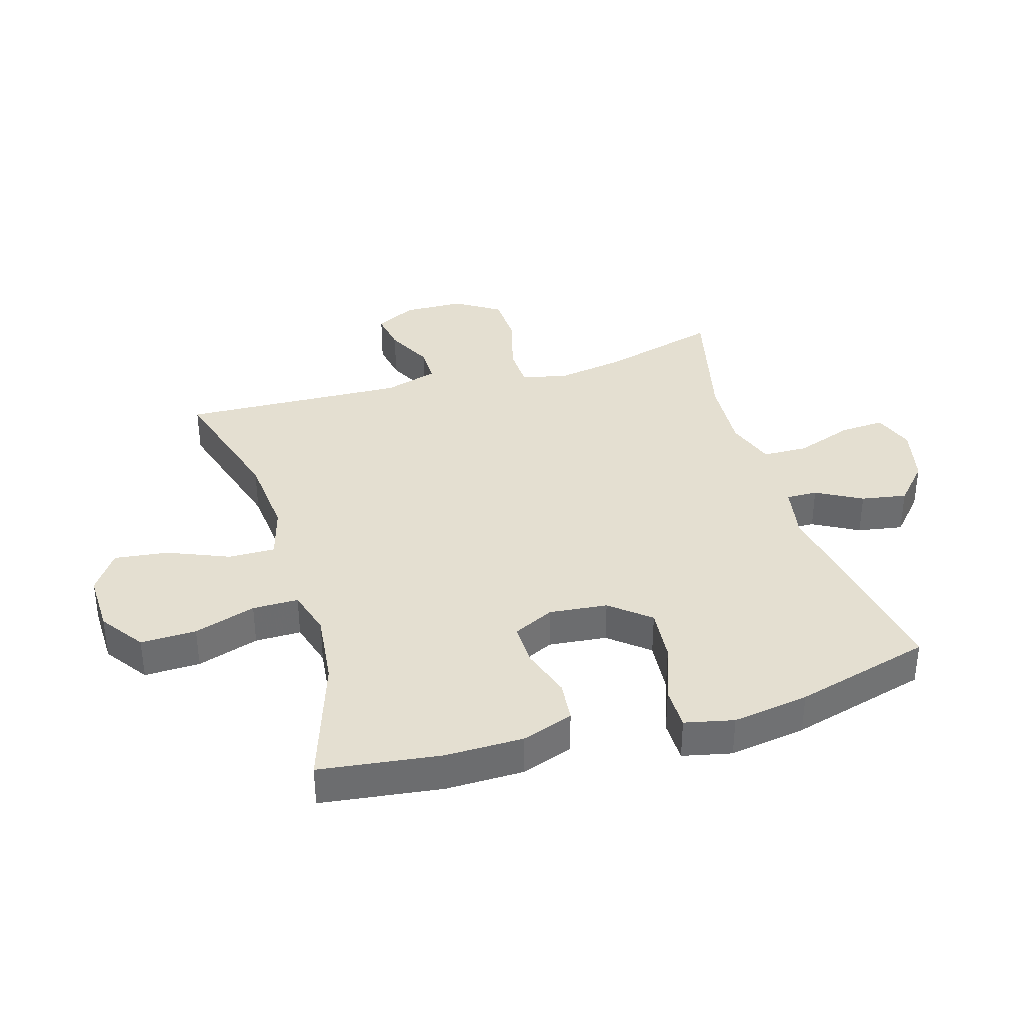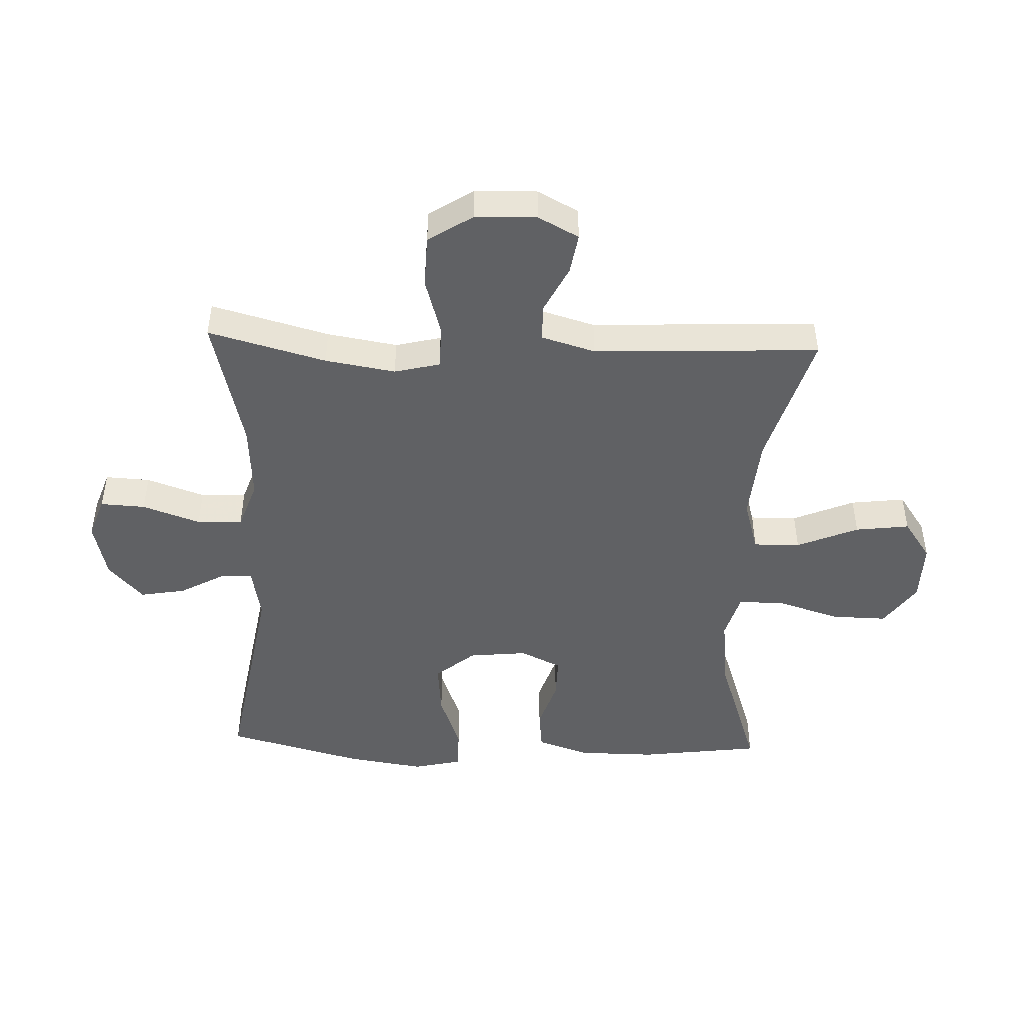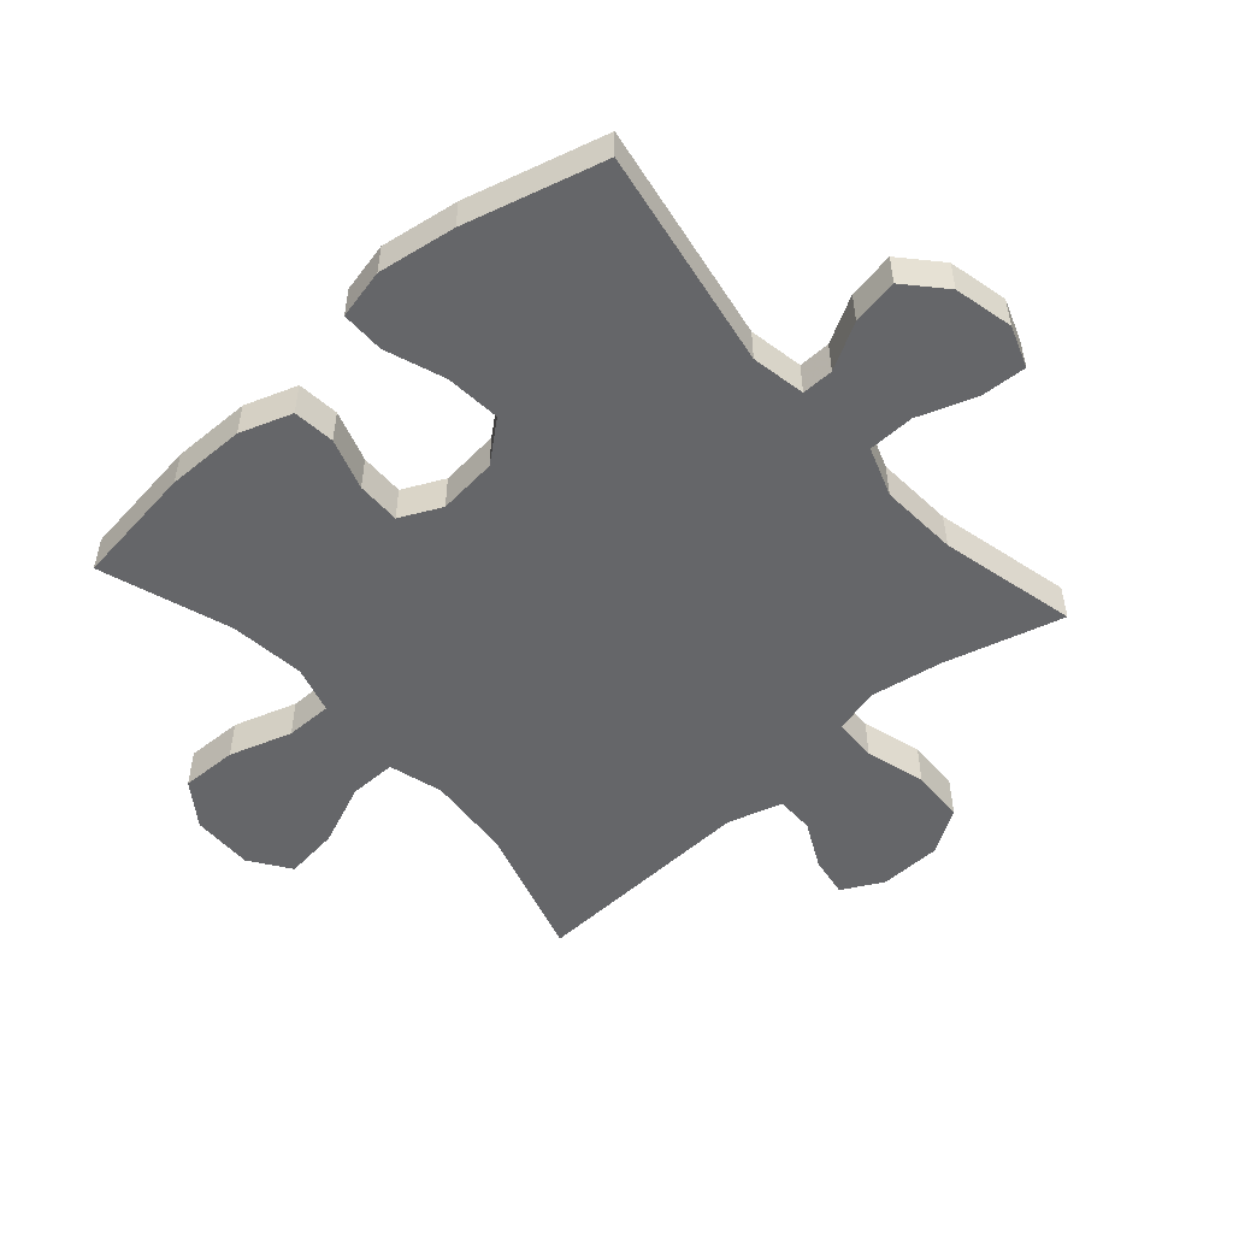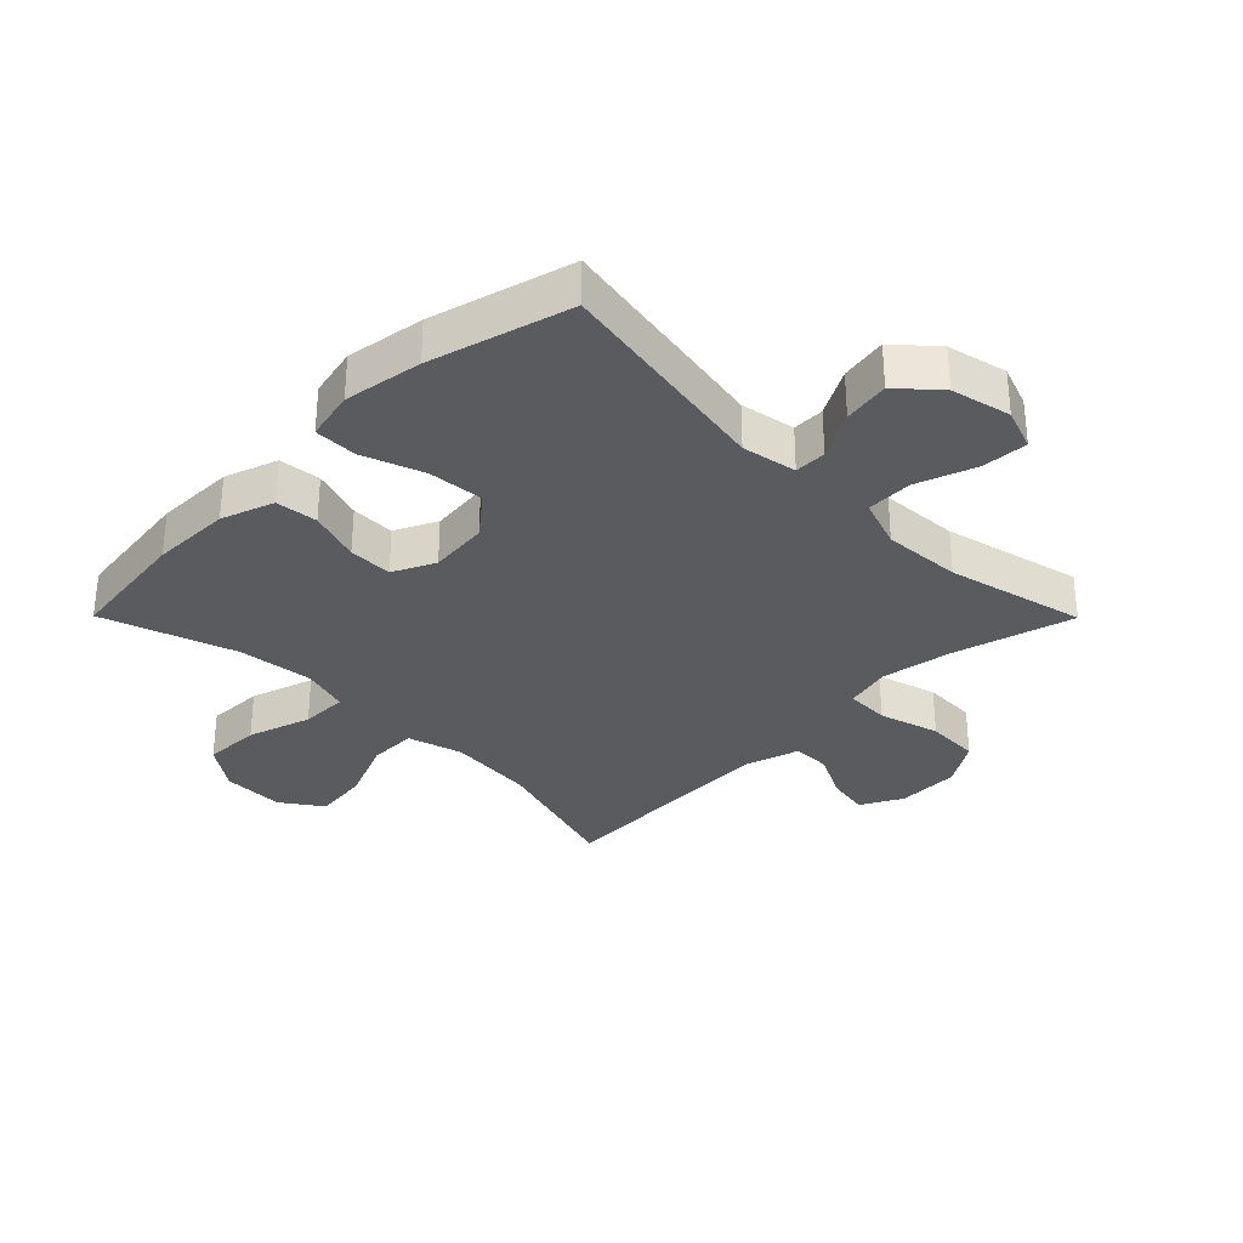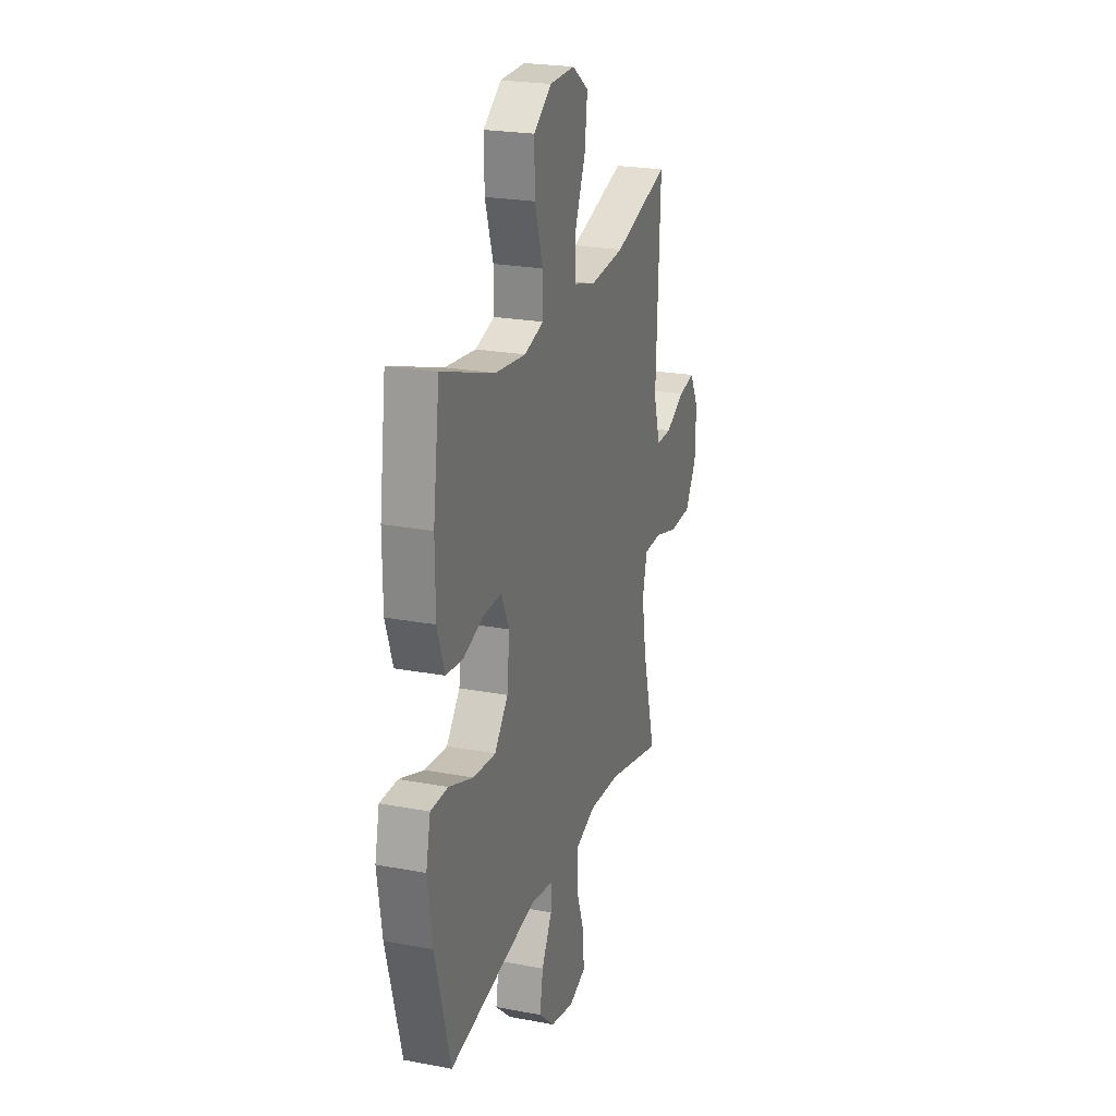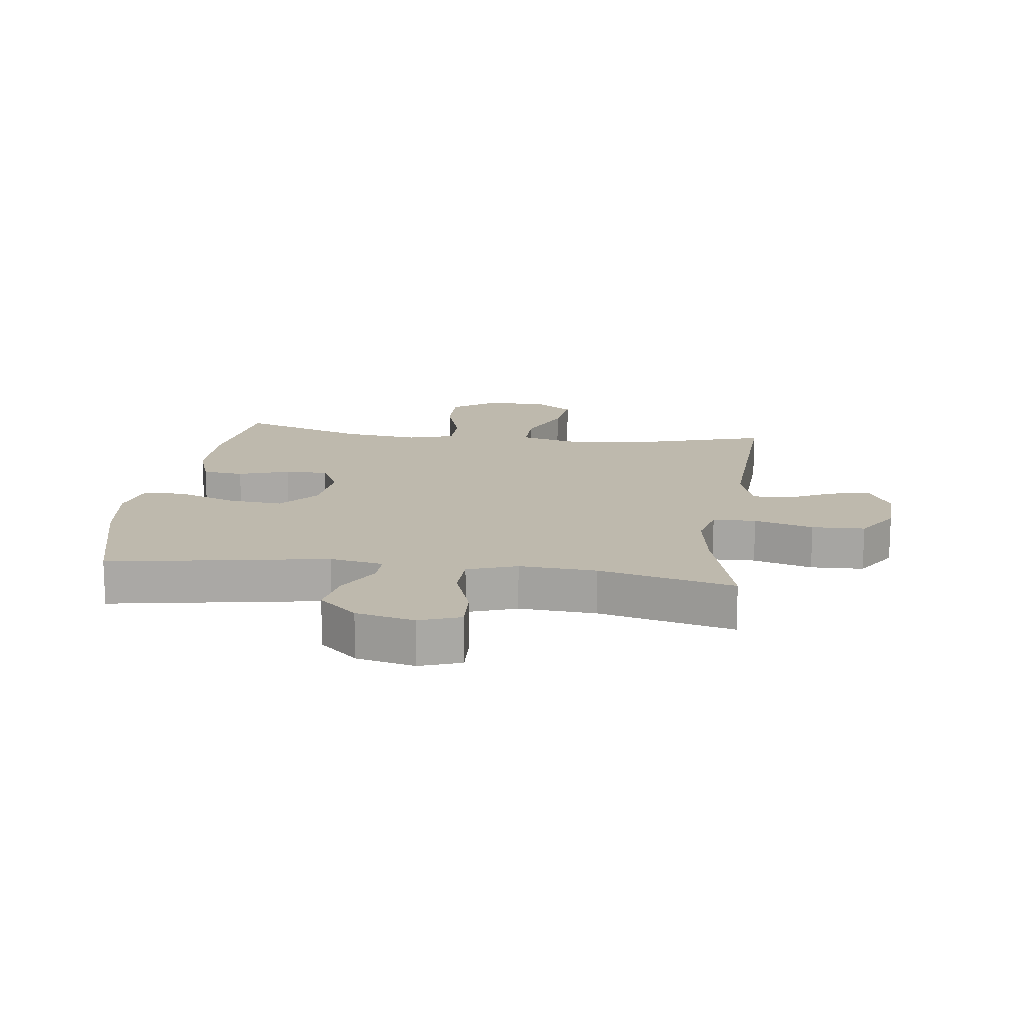
<metadata>
{"format":"obj","ext":"obj","renderer":"f3d","projection":"perspective","resolution":1024,"background":"white","views":[{"elev":36.6,"azim":73.3,"up":"+Y"},{"elev":-46.8,"azim":-92.1,"up":"+Y"},{"elev":-51.9,"azim":131.4,"up":"+Y"},{"elev":-32.1,"azim":134.8,"up":"+Y"},{"elev":23.2,"azim":107.7,"up":"+Z"},{"elev":15.1,"azim":-172.4,"up":"+Y"}]}
</metadata>
<code>
v 0.5 0.07 -0.5
v 0.146 0.07 -0.439
v 0.059 0.07 -0.455
v 0.06 0.07 -0.506
v 0.101 0.07 -0.58
v 0.114 0.07 -0.654
v 0.052 0.07 -0.71
v -0.043 0.07 -0.732
v -0.11 0.07 -0.708
v -0.106 0.07 -0.635
v -0.073 0.07 -0.541
v -0.075 0.07 -0.467
v -0.155 0.07 -0.439
v -0.28 0.07 -0.447
v -0.5 0.07 -0.5
v -0.448 0.07 -0.309
v -0.429 0.07 -0.195
v -0.447 0.07 -0.121
v -0.517 0.07 -0.119
v -0.613 0.07 -0.147
v -0.699 0.07 -0.144
v -0.745 0.07 -0.072
v -0.748 0.07 0.028
v -0.713 0.07 0.094
v -0.647 0.07 0.083
v -0.571 0.07 0.045
v -0.51 0.07 0.045
v -0.484 0.07 0.133
v -0.5 0.07 0.5
v -0.278 0.07 0.434
v -0.141 0.07 0.422
v -0.054 0.07 0.447
v -0.055 0.07 0.523
v -0.097 0.07 0.623
v -0.108 0.07 0.711
v -0.043 0.07 0.756
v 0.056 0.07 0.754
v 0.127 0.07 0.704
v 0.125 0.07 0.613
v 0.093 0.07 0.512
v 0.093 0.07 0.437
v 0.169 0.07 0.415
v 0.29 0.07 0.429
v 0.5 0.07 0.5
v 0.526 0.07 0.302
v 0.525 0.07 0.175
v 0.496 0.07 0.091
v 0.429 0.07 0.084
v 0.346 0.07 0.111
v 0.276 0.07 0.112
v 0.244 0.07 0.045
v 0.254 0.07 -0.05
v 0.307 0.07 -0.114
v 0.396 0.07 -0.106
v 0.492 0.07 -0.071
v 0.561 0.07 -0.071
v 0.579 0.07 -0.151
v 0.56 0.07 -0.276
v 0.5 0 -0.5
v 0.146 0 -0.439
v 0.059 0 -0.455
v 0.06 0 -0.506
v 0.101 0 -0.58
v 0.114 0 -0.654
v 0.052 0 -0.71
v -0.043 0 -0.732
v -0.11 0 -0.708
v -0.106 0 -0.635
v -0.073 0 -0.541
v -0.075 0 -0.467
v -0.155 0 -0.439
v -0.28 0 -0.447
v -0.5 0 -0.5
v -0.448 0 -0.309
v -0.429 0 -0.195
v -0.447 0 -0.121
v -0.517 0 -0.119
v -0.613 0 -0.147
v -0.699 0 -0.144
v -0.745 0 -0.072
v -0.748 0 0.028
v -0.713 0 0.094
v -0.647 0 0.083
v -0.571 0 0.045
v -0.51 0 0.045
v -0.484 0 0.133
v -0.5 0 0.5
v -0.278 0 0.434
v -0.141 0 0.422
v -0.054 0 0.447
v -0.055 0 0.523
v -0.097 0 0.623
v -0.108 0 0.711
v -0.043 0 0.756
v 0.056 0 0.754
v 0.127 0 0.704
v 0.125 0 0.613
v 0.093 0 0.512
v 0.093 0 0.437
v 0.169 0 0.415
v 0.29 0 0.429
v 0.5 0 0.5
v 0.526 0 0.302
v 0.525 0 0.175
v 0.496 0 0.091
v 0.429 0 0.084
v 0.346 0 0.111
v 0.276 0 0.112
v 0.244 0 0.045
v 0.254 0 -0.05
v 0.307 0 -0.114
v 0.396 0 -0.106
v 0.492 0 -0.071
v 0.561 0 -0.071
v 0.579 0 -0.151
v 0.56 0 -0.276
f 57 58 1 2
f 54 55 56 57
f 53 54 57 2
f 52 53 2 3
f 51 52 3
f 46 47 48 49
f 46 49 50
f 43 44 45 46
f 42 43 46 50
f 41 42 50 51
f 37 38 39 40
f 37 40 41
f 36 37 41
f 33 34 35 36
f 32 33 36 41
f 31 32 41 51
f 28 29 30
f 27 28 30 31
f 23 24 25 26
f 23 26 27
f 22 23 27
f 19 20 21 22
f 18 19 22 27
f 14 15 16
f 13 14 16 17
f 12 13 17 18
f 8 9 10 11
f 8 11 12
f 7 8 12
f 4 5 6 7
f 3 4 7 12
f 18 27 31 51
f 3 12 18 51
f 60 59 116 115
f 115 114 113 112
f 60 115 112 111
f 61 60 111 110
f 61 110 109
f 107 106 105 104
f 108 107 104
f 104 103 102 101
f 108 104 101 100
f 109 108 100 99
f 98 97 96 95
f 99 98 95
f 99 95 94
f 94 93 92 91
f 99 94 91 90
f 109 99 90 89
f 88 87 86
f 89 88 86 85
f 84 83 82 81
f 85 84 81
f 85 81 80
f 80 79 78 77
f 85 80 77 76
f 74 73 72
f 75 74 72 71
f 76 75 71 70
f 69 68 67 66
f 70 69 66
f 70 66 65
f 65 64 63 62
f 70 65 62 61
f 109 89 85 76
f 109 76 70 61
f 1 59 60 2
f 2 60 61 3
f 3 61 62 4
f 4 62 63 5
f 5 63 64 6
f 6 64 65 7
f 7 65 66 8
f 8 66 67 9
f 9 67 68 10
f 10 68 69 11
f 11 69 70 12
f 12 70 71 13
f 13 71 72 14
f 14 72 73 15
f 15 73 74 16
f 16 74 75 17
f 17 75 76 18
f 18 76 77 19
f 19 77 78 20
f 20 78 79 21
f 21 79 80 22
f 22 80 81 23
f 23 81 82 24
f 24 82 83 25
f 25 83 84 26
f 26 84 85 27
f 27 85 86 28
f 28 86 87 29
f 29 87 88 30
f 30 88 89 31
f 31 89 90 32
f 32 90 91 33
f 33 91 92 34
f 34 92 93 35
f 35 93 94 36
f 36 94 95 37
f 37 95 96 38
f 38 96 97 39
f 39 97 98 40
f 40 98 99 41
f 41 99 100 42
f 42 100 101 43
f 43 101 102 44
f 44 102 103 45
f 45 103 104 46
f 46 104 105 47
f 47 105 106 48
f 48 106 107 49
f 49 107 108 50
f 50 108 109 51
f 51 109 110 52
f 52 110 111 53
f 53 111 112 54
f 54 112 113 55
f 55 113 114 56
f 56 114 115 57
f 57 115 116 58
f 58 116 59 1

</code>
